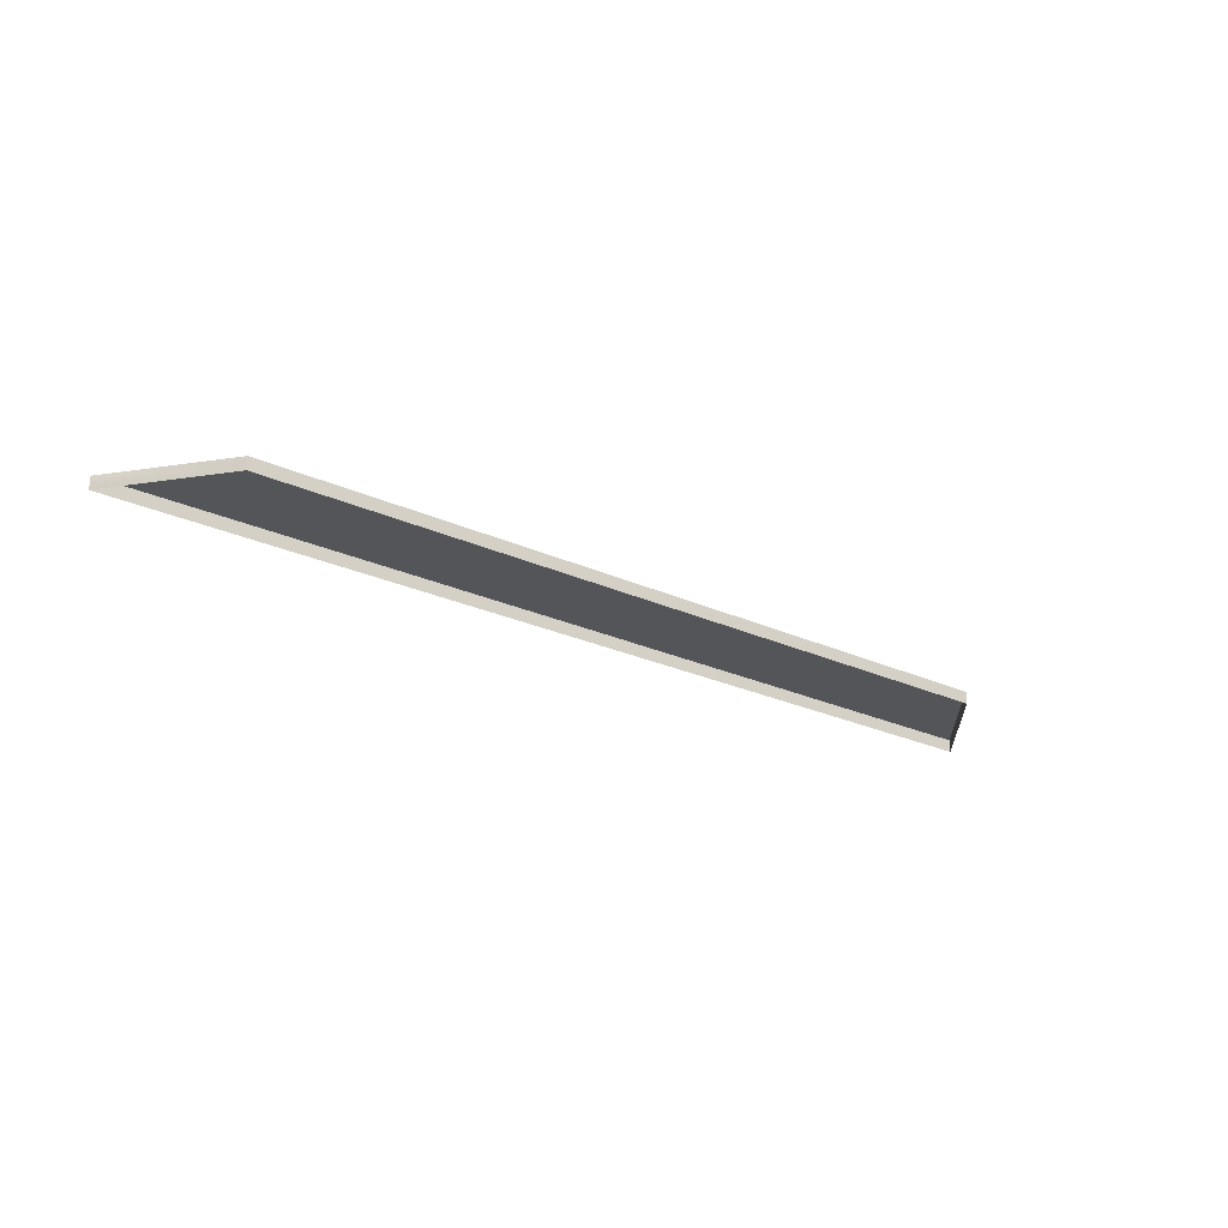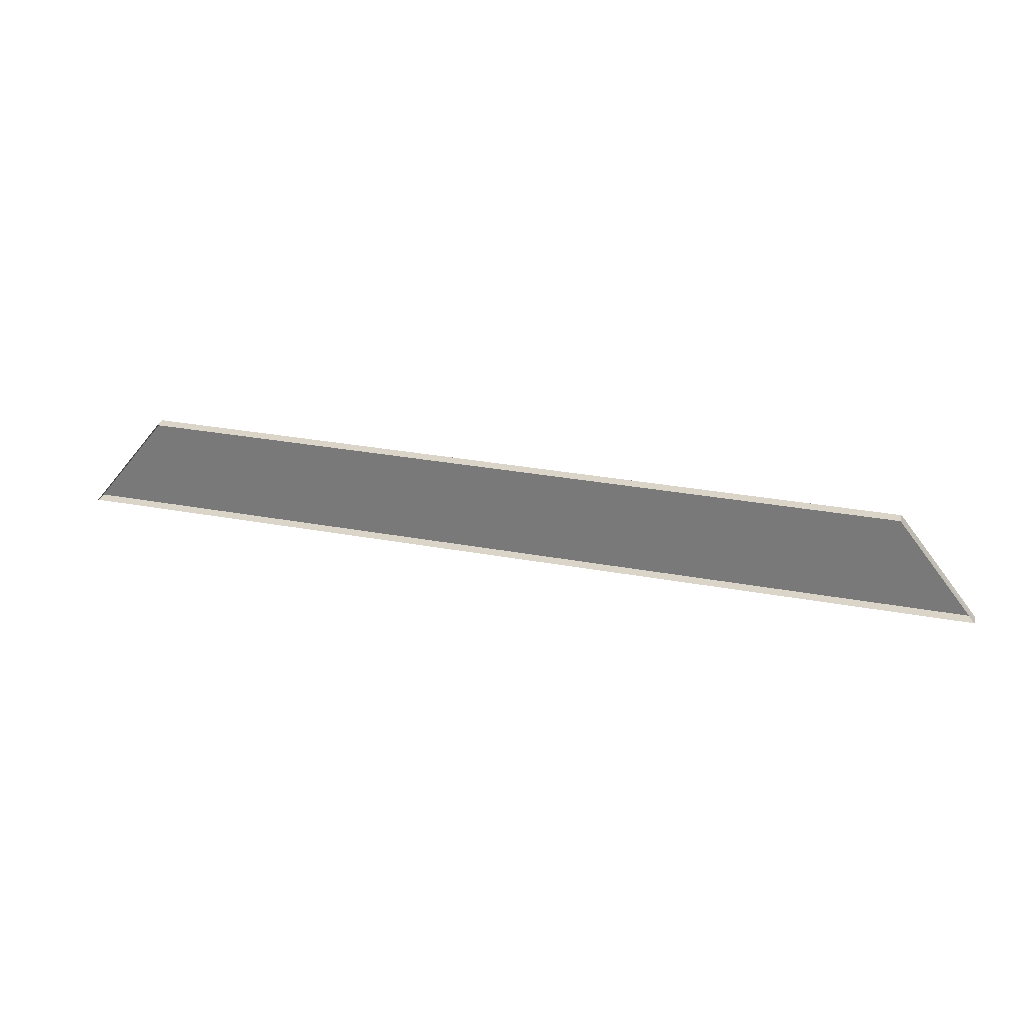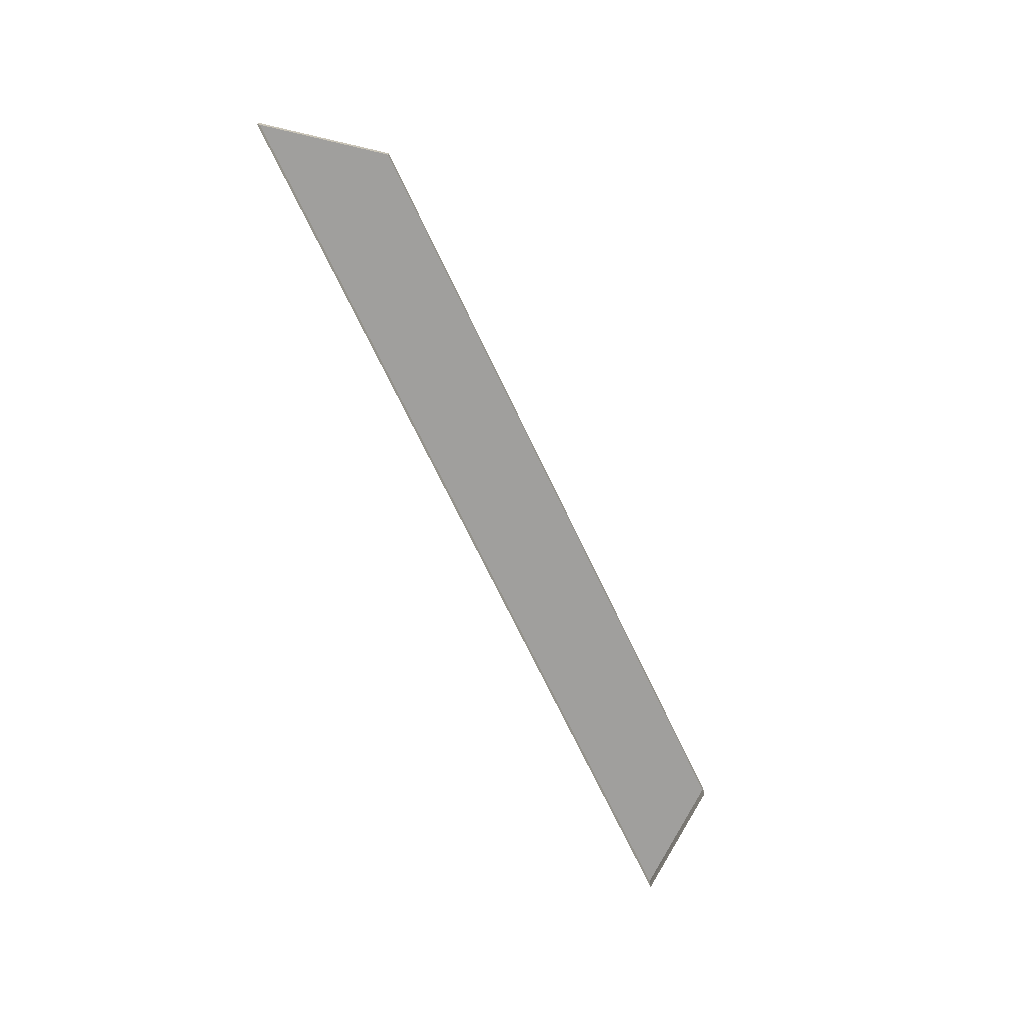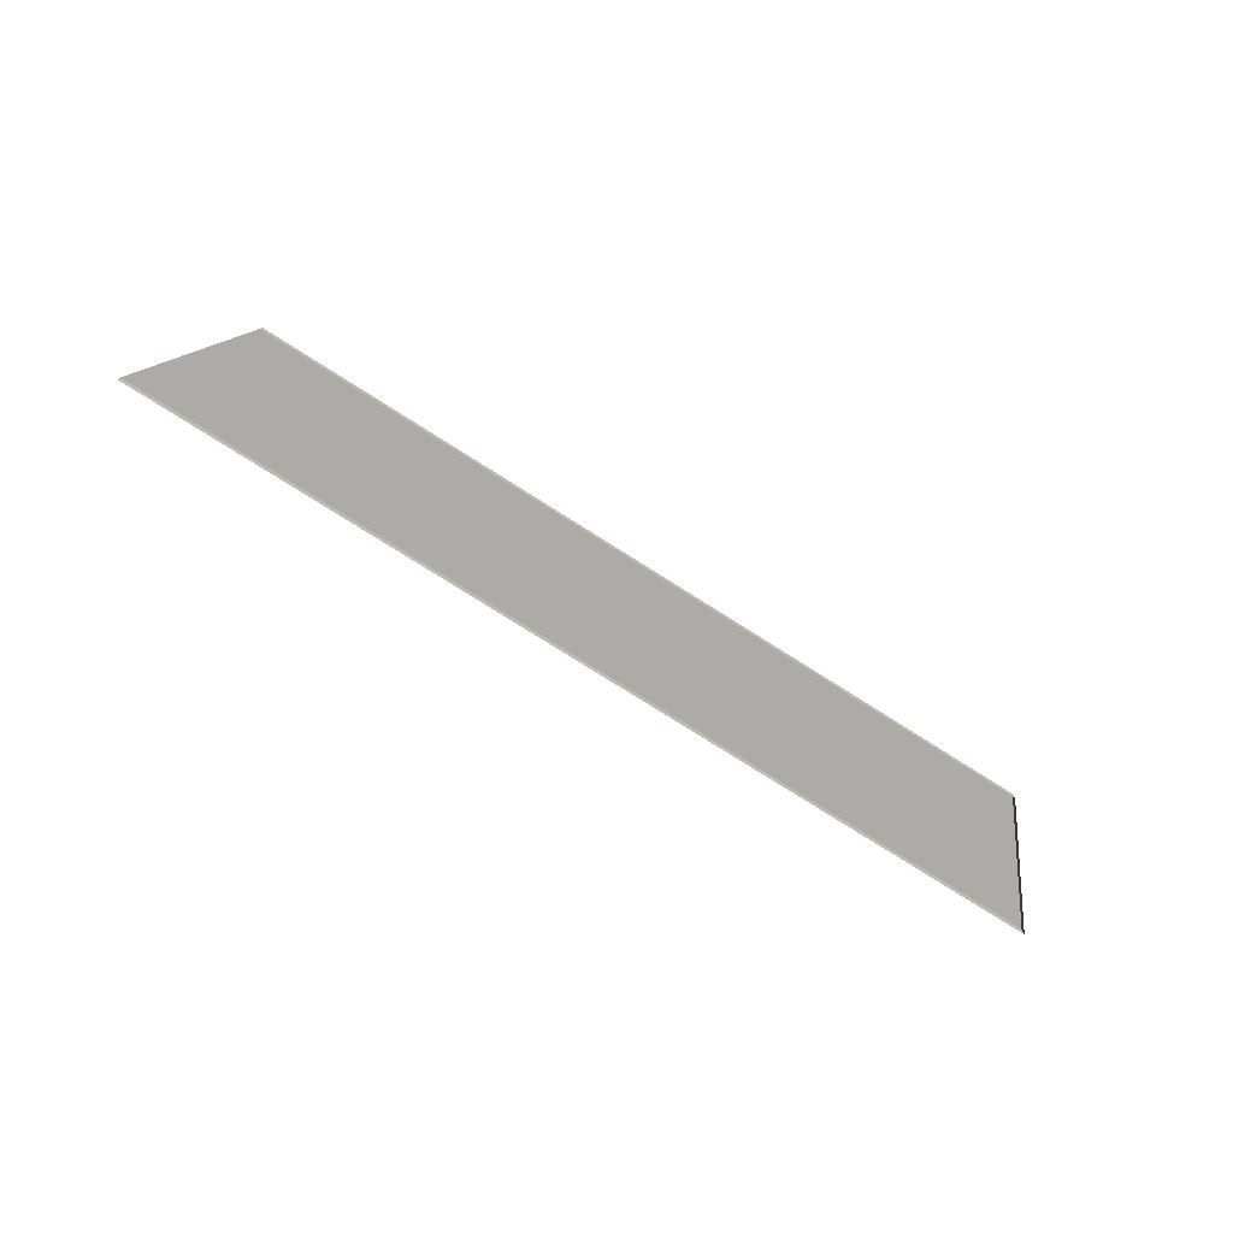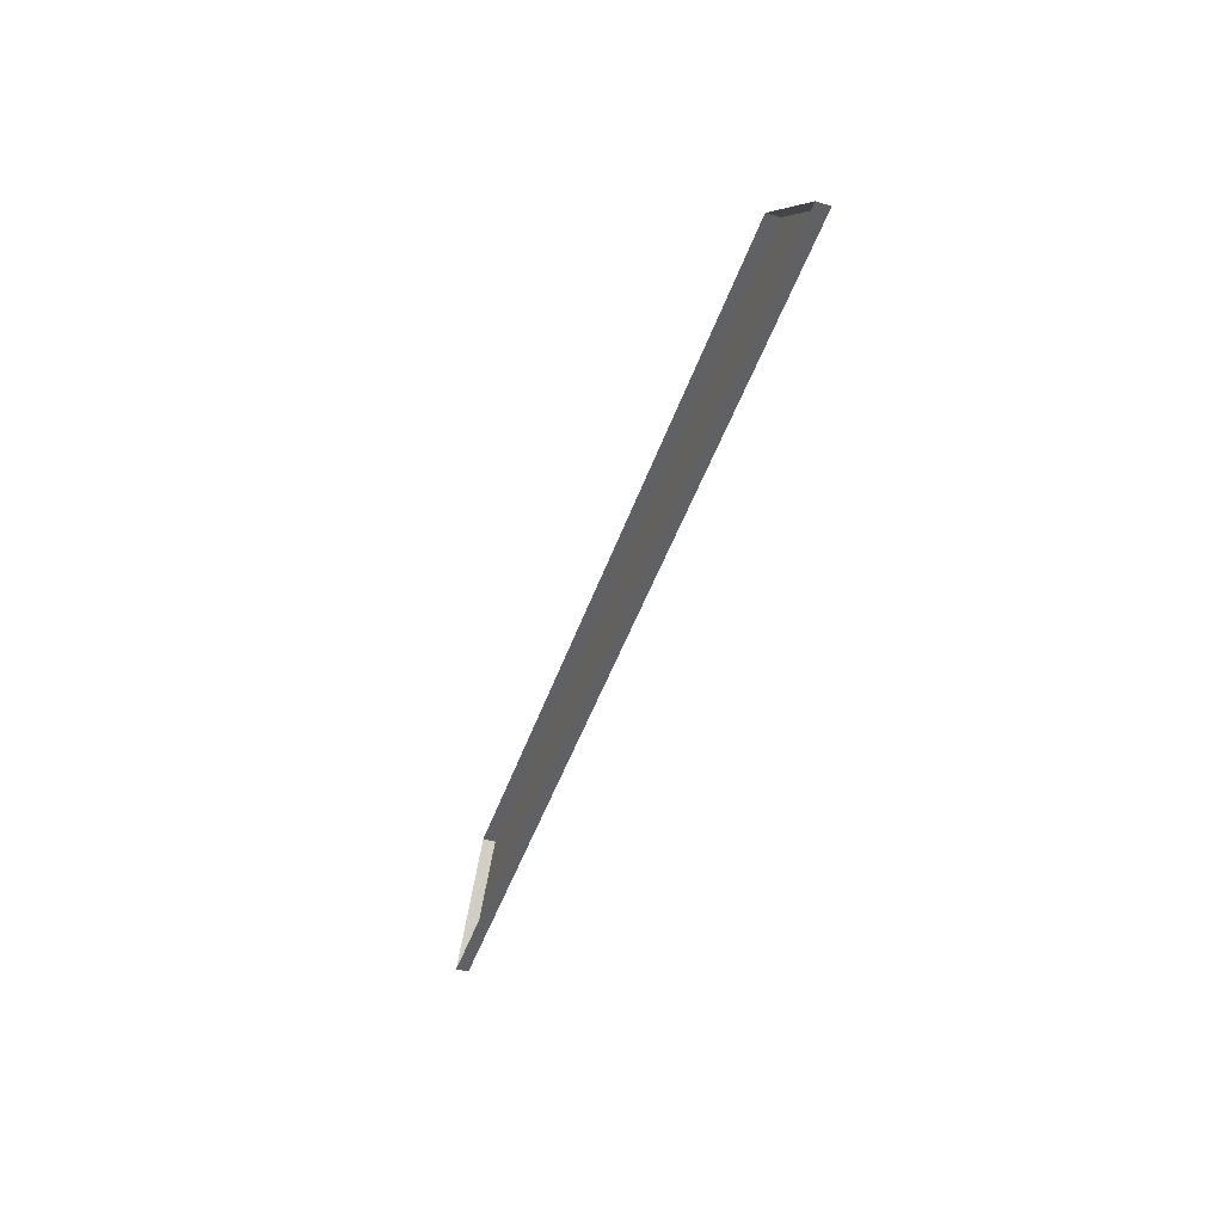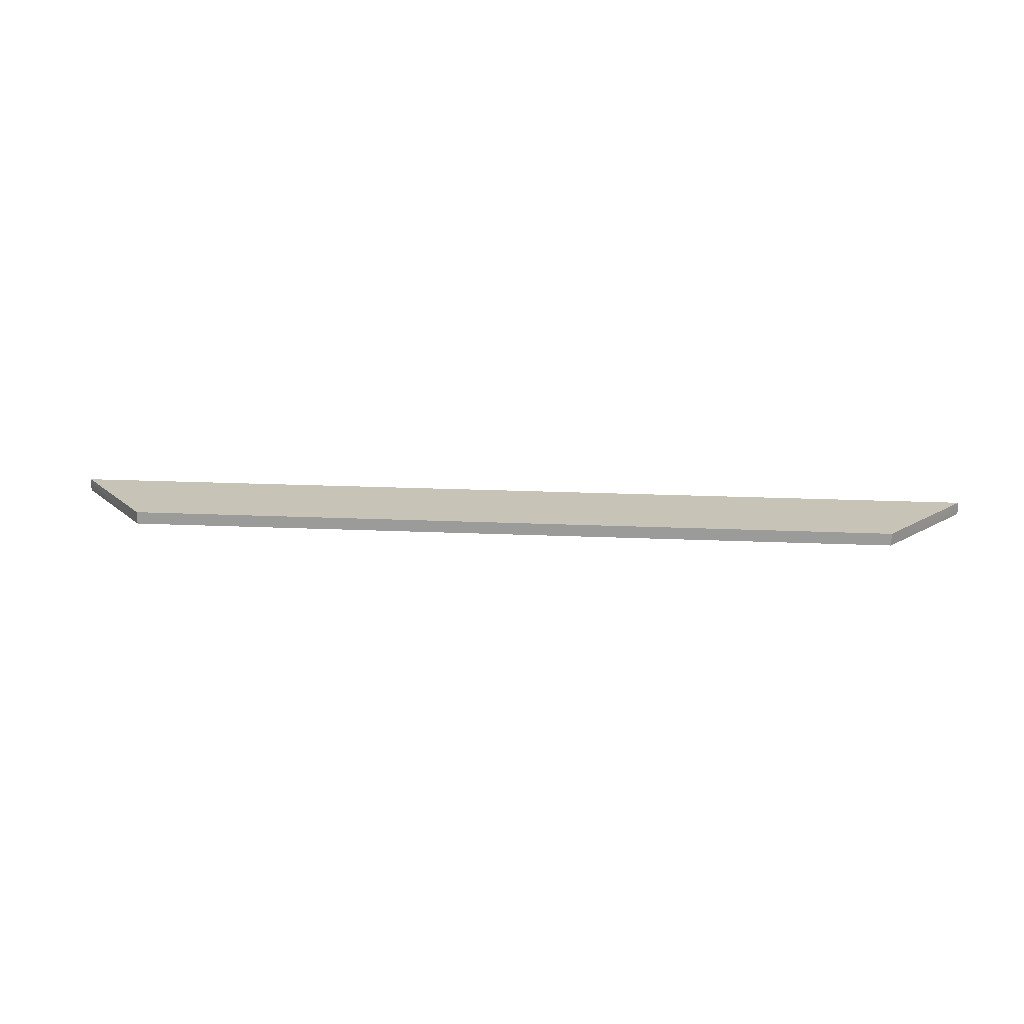
<metadata>
{"format":"obj","ext":"obj","renderer":"f3d","projection":"perspective","resolution":1024,"background":"white","views":[{"elev":-24.5,"azim":-37.3,"up":"+Y"},{"elev":29.1,"azim":15.5,"up":"+Z"},{"elev":-71.4,"azim":-64.4,"up":"+Y"},{"elev":-76.3,"azim":-32.4,"up":"+Y"},{"elev":-45.7,"azim":71.7,"up":"+Z"},{"elev":19.6,"azim":4.8,"up":"+Y"}]}
</metadata>
<code>
g ENV_checkpointMat01_Col
v -31.46 0.4948 4.134
v 31.46 0.4948 4.134
v 31.46 -0.5204 4.15
v -31.46 -0.5204 4.15
v -38.07 0.4948 -4.118
v 38.07 0.4948 -4.118
v 31.46 0.4948 4.134
v -31.46 0.4948 4.134
v 38.08 -0.5204 -4.12
v 38.07 0.4948 -4.118
v -38.07 0.4948 -4.118
v -38.08 -0.5204 -4.12
v -38.07 0.4948 -4.118
v -31.46 0.4948 4.134
v -31.46 -0.5204 4.15
v -38.08 -0.5204 -4.12
v 31.46 -0.5204 4.15
v 31.46 0.4948 4.134
v 38.07 0.4948 -4.118
v 38.08 -0.5204 -4.12
g ENV_checkpointMat01_Col_0
f 3 2 1
f 4 3 1
f 7 6 5
f 8 7 5
f 11 10 9
f 12 11 9
f 15 14 13
f 16 15 13
f 19 18 17
f 20 19 17

</code>
